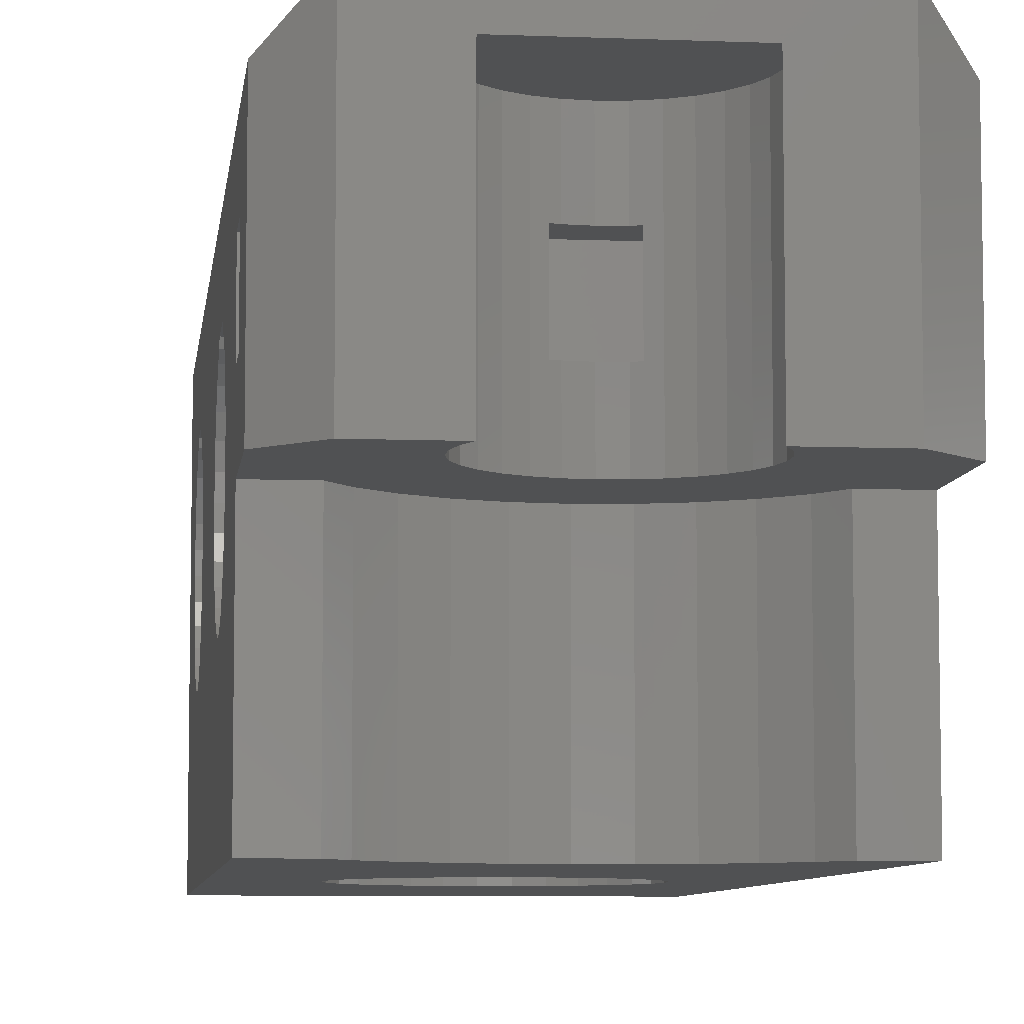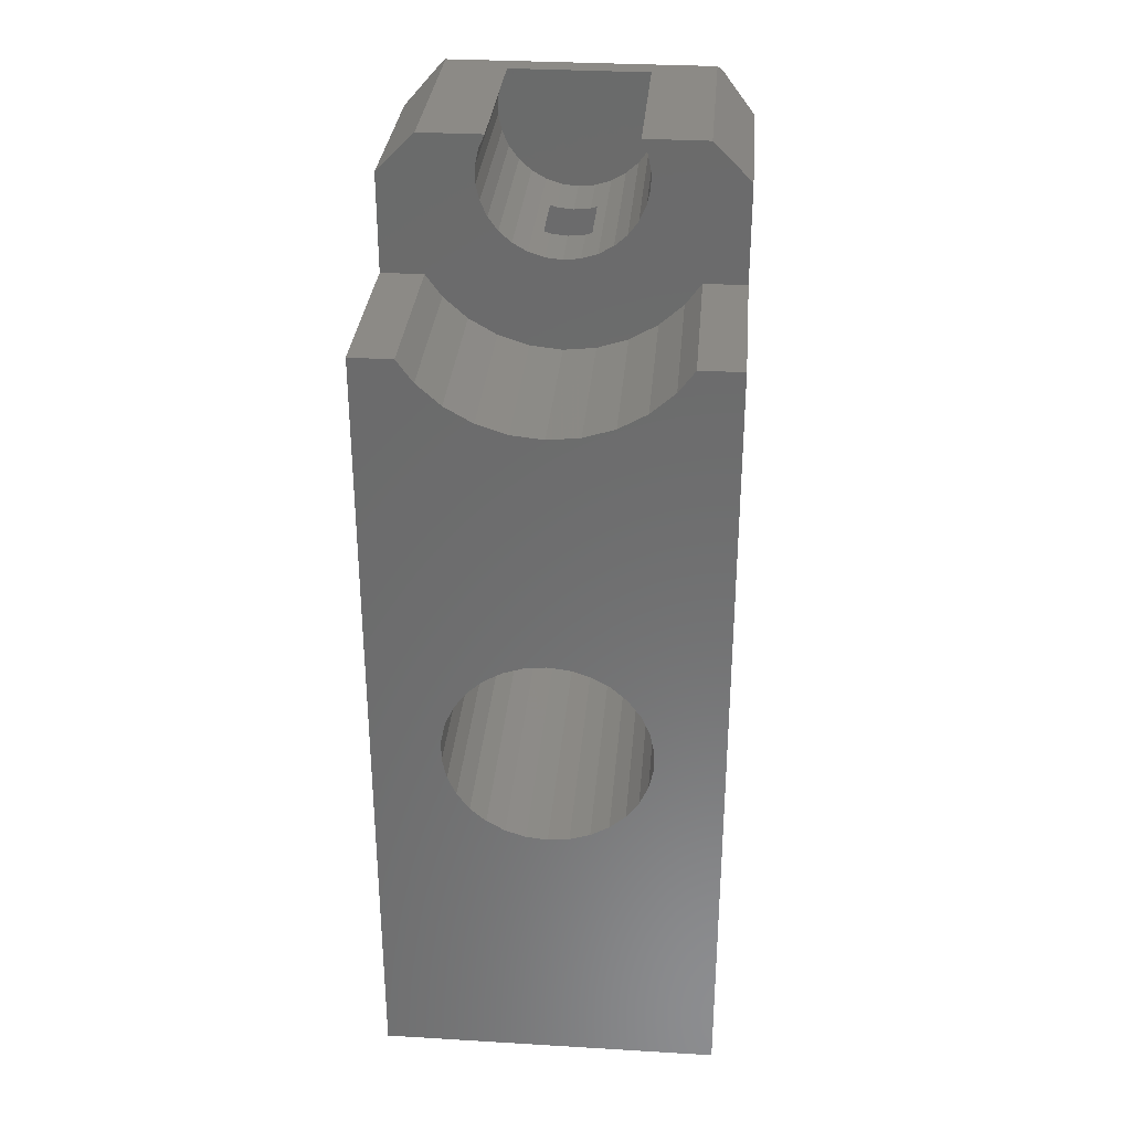
<metadata>
{"format":"stl","ext":"stl","renderer":"f3d","projection":"perspective","resolution":1024,"background":"white","views":[{"elev":-7.3,"azim":173.4,"up":"+Z"},{"elev":31.7,"azim":-175.2,"up":"+Y"}]}
</metadata>
<code>
# stl→obj: 408 verts, 824 faces
v 0 38 9.5
v -1.663 38.17 8.477e-15
v -1.663 38.17 9.5
v 0 38 8.438e-15
v -3.254 38.69 9.5
v -4.702 39.53 8.777e-15
v -4.702 39.53 9.5
v -3.254 38.69 8.591e-15
v -7.956 46.84 9.5
v -5.741 49 9.5
v -7.956 45.16 9.5
v -6.384 49 9.5
v -5.945 40.65 9.025e-15
v -5.945 40.65 9.5
v 5.945 40.65 9.025e-15
v 4.702 39.53 9.5
v 5.945 40.65 9.5
v 4.702 39.53 8.777e-15
v 1.663 38.17 8.477e-15
v 1.663 38.17 9.5
v 4.177 46.62 9.5
v 7.956 46.84 9.5
v 7.956 45.16 9.5
v 7.608 43.53 9.5
v 4.177 47.44 9.5
v 7.63 48.37 9.5
v 7 49 9.5
v 3.994 48.3 9.5
v 3.682 49 9.5
v 3.254 38.69 9.5
v 3.254 38.69 8.591e-15
v -5.172 49 9.5
v -7.608 43.53 9.5
v 3.994 45.7 9.5
v 4.177 46.56 9.5
v 3.637 44.9 9.5
v 3.121 44.19 9.5
v 2.469 43.6 9.5
v 1.708 43.16 9.5
v 0.8732 42.89 9.5
v -3.994 45.7 9.5
v -4.034 45.89 9.5
v -3.637 44.9 9.5
v -3.121 44.19 9.5
v -2.469 43.6 9.5
v -1.708 43.16 9.5
v -0.8732 42.89 9.5
v 0 42.8 9.5
v -3.707 49 9.5
v -3.682 49 9.5
v -3.714 48.93 9.5
v -6.783 41.8 9.281e-15
v -6.783 41.8 9.5
v 6.783 41.8 9.5
v 6.928 42 9.5
v -4.17 49 9.5
v -6.928 42 9.5
v -4.654 49 9.5
v -4.177 46.56 9.5
v -3.994 48.3 9.5
v -4.177 47.44 9.5
v 6.783 41.8 9.281e-15
v -7.63 48.37 9.5
v -7 49 9.5
v -9 47 9.5
v -9 41.8 9.5
v 9 41.8 9.5
v 9 47 9.5
v 9 7.056 7.73
v -9 6.44 8.414
v 9 6.44 8.414
v -9 7.056 7.73
v 9 5.696 10.09
v -9 5.6 11
v 9 5.6 11
v -9 5.696 10.09
v -9 14.4 11
v 9 14.3 11.91
v -9 14.3 11.91
v 9 14.4 11
v -9 11.36 6.815
v 9 10.46 6.624
v 9 11.36 6.815
v -9 10.46 6.624
v -9 7.8 14.81
v 9 8.513 15.13
v 9 7.8 14.81
v -9 8.513 15.13
v -9 12.94 7.73
v 9 13.56 8.414
v -9 13.56 8.414
v 9 12.94 7.73
v -9 12.2 7.189
v 9 12.2 7.189
v 9 5.696 11.91
v -9 5.98 12.79
v 9 5.98 12.79
v -9 5.696 11.91
v -9 6.44 13.59
v 9 6.44 13.59
v -9 9.54 6.624
v 9 8.64 6.815
v 9 9.54 6.624
v -9 8.64 6.815
v -9 14.02 9.21
v 9 14.3 10.09
v -9 14.3 10.09
v 9 14.02 9.21
v 9 5.98 9.21
v -9 5.98 9.21
v -9 12.2 14.81
v 9 12.94 14.27
v 9 12.2 14.81
v -9 12.94 14.27
v -9 7.056 14.27
v 9 7.056 14.27
v 9 7.8 7.189
v -9 7.8 7.189
v -9 13.56 13.59
v 9 13.56 13.59
v -9 14.02 12.79
v 9 14.02 12.79
v -9 11.49 15.13
v 9 11.49 15.13
v 9 27.06 7.73
v -9 26.44 8.414
v 9 26.44 8.414
v -9 27.06 7.73
v 9 25.7 10.09
v -9 25.6 11
v 9 25.6 11
v -9 25.7 10.09
v -9 34.4 11
v 9 34.3 11.91
v -9 34.3 11.91
v 9 34.4 11
v -9 31.36 6.815
v 9 30.46 6.624
v 9 31.36 6.815
v -9 30.46 6.624
v -9 27.8 14.81
v 9 28.51 15.13
v 9 27.8 14.81
v -9 28.51 15.13
v -9 32.94 7.73
v 9 33.56 8.414
v -9 33.56 8.414
v 9 32.94 7.73
v -9 32.2 7.189
v 9 32.2 7.189
v 9 25.7 11.91
v -9 25.98 12.79
v 9 25.98 12.79
v -9 25.7 11.91
v -9 26.44 13.59
v 9 26.44 13.59
v -9 29.54 6.624
v 9 28.64 6.815
v 9 29.54 6.624
v -9 28.64 6.815
v -9 34.02 9.21
v 9 34.3 10.09
v -9 34.3 10.09
v 9 34.02 9.21
v 9 25.98 9.21
v -9 25.98 9.21
v -9 27.06 14.27
v 9 27.06 14.27
v 9 27.8 7.189
v -9 27.8 7.189
v -9 32.2 14.81
v 9 32.94 14.27
v 9 32.2 14.81
v -9 32.94 14.27
v -9 33.56 13.59
v 9 33.56 13.59
v -9 34.02 12.79
v 9 34.02 12.79
v -9 31.49 15.13
v 9 31.49 15.13
v -0.02911 14.6 20
v -1.123 14.72 3.268e-15
v -1.123 14.72 20
v -0.1123 14.61 3.244e-15
v -9.289e-07 14.6 20
v -8.583e-07 14.6 3.242e-15
v -8.583e-07 25.4 5.64e-15
v 1.094 25.29 20
v -9.289e-07 25.4 20
v 1.01 25.29 5.616e-15
v -1.123 25.28 20
v -0.1123 25.39 5.637e-15
v -0.02911 25.4 20
v -1.123 25.28 5.614e-15
v -4.677 17.3 20
v -5.136 18.33 4.07e-15
v -5.136 18.33 20
v -4.677 17.3 3.841e-15
v 1.01 14.71 3.265e-15
v 1.094 14.71 20
v -5.37 19.44 4.316e-15
v -5.37 19.44 20
v -5.37 20.56 20
v -5.37 20.56 4.566e-15
v 2.196 15.07 3.346e-15
v 1.123 14.72 20
v 2.196 15.07 20
v 1.123 14.72 3.268e-15
v -2.196 15.07 20
v -3.174 15.63 3.471e-15
v -3.174 15.63 20
v -2.196 15.07 3.346e-15
v 5.37 20.56 4.566e-15
v 5.136 21.67 20
v 5.136 21.67 4.811e-15
v 5.37 20.56 20
v 1.123 25.28 20
v 1.123 25.28 5.614e-15
v -5.136 21.67 4.811e-15
v -5.136 21.67 20
v 4.677 17.3 3.841e-15
v 5.136 18.33 20
v 5.136 18.33 4.07e-15
v 4.677 17.3 20
v -4.013 16.39 3.639e-15
v -4.013 16.39 20
v 2.196 24.93 5.536e-15
v 3.174 24.37 20
v 2.196 24.93 20
v 3.174 24.37 5.411e-15
v 5.37 19.44 20
v 5.37 19.44 4.316e-15
v -4.677 22.7 5.04e-15
v -4.677 22.7 20
v -3.174 24.37 5.411e-15
v -2.656 24.67 20
v -3.174 24.37 20
v -2.196 24.93 5.536e-15
v -2.196 24.93 20
v 4.013 16.39 3.639e-15
v 3.174 15.63 20
v 4.013 16.39 20
v 3.174 15.63 3.471e-15
v 4.677 22.7 20
v 4.677 22.7 5.04e-15
v -4.013 23.61 20
v -4.013 23.61 5.243e-15
v 4.365 16.87 20
v 4.013 23.61 20
v 4.013 23.61 5.243e-15
v -9 8.7 15.45
v 9 8.7 15.45
v 9 11.3 15.45
v -9 11.3 15.45
v -9 28.7 15.45
v 9 28.7 15.45
v 9 31.3 15.45
v -9 31.3 15.45
v -1.83 9.192 22
v -2.287 9.24 20
v -2.287 9.24 22
v 0 9 20
v -1.907e-07 9 22
v 8 12.48 20
v 6.466 11.1 20
v 6.466 11.1 21.53
v -6.466 11.1 21.53
v -6.466 11.1 20
v -8 12.48 20
v -4.474 9.951 22
v -4.474 9.951 20
v -6.466 28.9 20
v -6.466 28.9 21.53
v -8 27.52 20
v 4.474 9.951 20
v 6 10.83 22
v 4.474 9.951 22
v 2.287 9.24 22
v 2.287 9.24 20
v 1.83 9.192 22
v -4.474 30.05 20
v -6 29.17 22
v -4.474 30.05 22
v -9.537e-07 31 20
v -2.287 30.76 20
v -6 10.83 22
v 8 12.83 20
v 2.287 30.76 22
v -9.537e-07 31 22
v 2.287 30.76 20
v 8 27.38 20
v 4.474 30.05 20
v 6 29.17 22
v 4.474 30.05 22
v 6.466 28.9 21.53
v 6.466 28.9 20
v -2.287 30.76 22
v 8 27.52 20
v 0 42.8 16
v -0.8732 42.89 19.25
v 0 42.8 19.25
v -0.8732 42.89 16
v -0.8732 42.89 12.5
v 0 42.8 12.5
v -4.177 47.44 19.25
v -4.177 46.56 19.25
v 0.8732 42.89 16
v 0.8732 42.89 19.25
v 0.8732 42.89 12.5
v -3.121 44.19 19.25
v -2.469 43.6 19.25
v 1.708 43.16 19.25
v 1.206 43 16
v 1.206 43 12.5
v -3.637 44.9 19.25
v -2.099 49 19.25
v -2.305 49 19.25
v -3.994 45.7 19.25
v -1.708 43.16 19.25
v 3.637 44.9 19.25
v 3.121 44.19 19.25
v -2.526 49 19.25
v -2.769 49 19.25
v -3.994 48.3 19.25
v -0.05435 49 19.25
v 4.177 46.56 19.25
v 3.994 45.7 19.25
v 4.177 47.44 19.25
v 3.994 48.3 19.25
v 3.682 49 19.25
v -1.206 43 12.5
v -1.206 43 16
v 2.469 43.6 19.25
v -3.043 49 19.25
v -3.682 49 19.25
v -3.362 49 19.25
v -9 43 12.5
v -9 43 16
v 9 43 16
v 9 43 12.5
v 9 41 12.5
v -9 41 12.5
v -9 41 16
v 9 41 16
v 9 41.8 9.281e-15
v -9 41.8 9.281e-15
v -9 47 19
v -6 47.5 22
v -7.25 48.75 20.75
v -9 -1.776e-15 19
v -6 -2.442e-15 22
v 6 47.5 22
v 9 47 19
v 7.25 48.75 20.75
v 9 -1.776e-15 19
v 6 -2.442e-15 22
v 7 49 20.5
v -7 49 20.5
v 7 35 18.8
v 7 24 16.8
v 7 35 16.8
v 7 16 16.8
v 7 24 5.8
v 7 2 18.8
v 7 2 16.8
v 7 35 0.8
v 7 35 5.8
v 7 16 5.8
v 7 2 0.8
v 7 2 5.8
v 7.2 35 5.8
v 7.2 24 5.8
v 7.2 16 5.8
v 7.2 2 5.8
v 7.2 35 0.8
v 7.2 24 16.8
v 7.2 2 0.8
v 7.2 35 18.8
v 7.2 35 16.8
v 7.2 16 16.8
v 7.2 2 18.8
v 7.2 2 16.8
v -7 35 18.8
v -7 24 16.8
v -7 35 16.8
v -7 16 16.8
v -7 24 5.8
v -7 2 18.8
v -7 2 16.8
v -7 35 0.8
v -7 35 5.8
v -7 16 5.8
v -7 2 0.8
v -7 2 5.8
v -6.8 35 5.8
v -6.8 24 5.8
v -6.8 16 5.8
v -6.8 2 5.8
v -6.8 35 0.8
v -6.8 24 16.8
v -6.8 2 0.8
v -6.8 35 18.8
v -6.8 35 16.8
v -6.8 16 16.8
v -6.8 2 18.8
v -6.8 2 16.8
v -9 2.442e-15 0
v 9 2.442e-15 0
f 1 2 3
f 2 1 4
f 5 6 7
f 6 5 8
f 9 10 11
f 10 9 12
f 7 13 14
f 13 7 6
f 15 16 17
f 16 15 18
f 19 1 20
f 1 19 4
f 21 22 23
f 21 23 24
f 25 22 21
f 22 25 26
f 26 25 27
f 28 27 25
f 27 28 29
f 24 5 7
f 24 16 30
f 24 3 5
f 18 30 16
f 30 18 31
f 11 32 33
f 32 11 10
f 24 34 35
f 24 36 34
f 24 37 36
f 24 38 37
f 24 39 38
f 24 40 39
f 7 40 24
f 41 7 42
f 43 7 41
f 44 7 43
f 45 7 44
f 46 7 45
f 47 7 46
f 48 7 47
f 40 7 48
f 24 35 21
f 49 50 51
f 14 52 53
f 52 14 13
f 24 20 1
f 24 1 3
f 3 8 5
f 8 3 2
f 54 24 55
f 24 54 17
f 24 17 16
f 24 30 20
f 53 56 14
f 57 56 53
f 56 57 58
f 42 14 59
f 14 42 7
f 56 51 60
f 51 56 49
f 61 56 60
f 59 14 61
f 61 14 56
f 33 58 57
f 58 33 32
f 15 54 62
f 54 15 17
f 31 20 30
f 20 31 19
f 12 63 64
f 63 12 9
f 65 11 66
f 33 66 11
f 57 66 33
f 66 57 53
f 9 65 63
f 11 65 9
f 67 23 68
f 67 24 23
f 67 55 24
f 55 67 54
f 22 68 23
f 68 22 26
f 69 70 71
f 70 69 72
f 73 74 75
f 74 73 76
f 77 78 79
f 78 77 80
f 81 82 83
f 82 81 84
f 85 86 87
f 86 85 88
f 89 90 91
f 90 89 92
f 93 83 94
f 83 93 81
f 95 96 97
f 96 95 98
f 75 98 95
f 98 75 74
f 97 99 100
f 99 97 96
f 101 102 103
f 102 101 104
f 105 106 107
f 106 105 108
f 91 108 105
f 108 91 90
f 107 80 77
f 80 107 106
f 89 94 92
f 94 89 93
f 84 103 82
f 103 84 101
f 109 76 73
f 76 109 110
f 111 112 113
f 112 111 114
f 115 87 116
f 87 115 85
f 104 117 102
f 117 104 118
f 71 110 109
f 110 71 70
f 118 69 117
f 69 118 72
f 119 112 114
f 112 119 120
f 121 120 119
f 120 121 122
f 79 122 121
f 122 79 78
f 100 115 116
f 115 100 99
f 123 113 124
f 113 123 111
f 125 126 127
f 126 125 128
f 129 130 131
f 130 129 132
f 133 134 135
f 134 133 136
f 137 138 139
f 138 137 140
f 141 142 143
f 142 141 144
f 145 146 147
f 146 145 148
f 149 139 150
f 139 149 137
f 151 152 153
f 152 151 154
f 153 155 156
f 155 153 152
f 157 158 159
f 158 157 160
f 161 162 163
f 162 161 164
f 147 164 161
f 164 147 146
f 163 136 133
f 136 163 162
f 145 150 148
f 150 145 149
f 140 159 138
f 159 140 157
f 165 132 129
f 132 165 166
f 156 167 168
f 167 156 155
f 131 154 151
f 154 131 130
f 167 143 168
f 143 167 141
f 160 169 158
f 169 160 170
f 127 166 165
f 166 127 126
f 170 125 169
f 125 170 128
f 171 172 173
f 172 171 174
f 175 172 174
f 172 175 176
f 177 176 175
f 176 177 178
f 135 178 177
f 178 135 134
f 179 173 180
f 173 179 171
f 181 182 183
f 182 181 184
f 185 184 181
f 184 185 186
f 187 188 189
f 188 187 190
f 191 192 193
f 192 191 194
f 195 196 197
f 196 195 198
f 199 185 200
f 185 199 186
f 197 201 202
f 201 197 196
f 203 201 204
f 201 203 202
f 205 206 207
f 206 205 208
f 208 200 206
f 200 208 199
f 209 210 211
f 210 209 212
f 183 212 209
f 212 183 182
f 213 214 215
f 214 213 216
f 190 217 188
f 217 190 218
f 203 219 220
f 219 203 204
f 221 222 223
f 222 221 224
f 211 225 226
f 225 211 210
f 227 228 229
f 228 227 230
f 223 231 232
f 231 223 222
f 232 216 213
f 216 232 231
f 220 233 234
f 233 220 219
f 235 236 237
f 236 238 239
f 236 235 238
f 193 187 189
f 187 193 192
f 240 241 242
f 241 240 243
f 243 207 241
f 207 243 205
f 226 198 195
f 198 226 225
f 215 244 245
f 244 215 214
f 218 229 217
f 229 218 227
f 246 235 237
f 235 246 247
f 246 233 247
f 233 246 234
f 221 248 224
f 240 248 221
f 248 240 242
f 245 249 250
f 249 245 244
f 230 249 228
f 249 230 250
f 239 194 191
f 194 239 238
f 86 251 252
f 251 86 88
f 251 253 252
f 253 251 254
f 123 253 254
f 253 123 124
f 142 255 256
f 255 142 144
f 255 257 256
f 257 255 258
f 179 257 258
f 257 179 180
f 259 260 261
f 262 259 263
f 259 262 260
f 264 265 266
f 267 268 269
f 260 270 261
f 270 260 271
f 272 273 274
f 275 276 266
f 275 266 265
f 276 275 277
f 275 278 277
f 278 275 279
f 278 279 280
f 262 280 279
f 280 262 263
f 281 282 273
f 282 281 283
f 281 273 272
f 284 285 272
f 271 286 270
f 286 271 267
f 267 271 268
f 220 274 203
f 234 274 220
f 246 274 234
f 237 274 246
f 274 237 272
f 272 237 236
f 287 265 264
f 241 265 287
f 242 287 248
f 241 287 242
f 265 241 275
f 207 275 241
f 275 207 279
f 206 279 207
f 200 279 206
f 200 262 279
f 185 262 200
f 181 262 185
f 183 262 181
f 260 183 209
f 183 260 262
f 271 209 211
f 269 211 226
f 209 271 260
f 269 226 195
f 269 195 197
f 269 197 202
f 203 274 202
f 269 202 274
f 211 269 268
f 211 268 271
f 284 288 289
f 288 284 290
f 291 214 216
f 291 244 214
f 291 249 244
f 291 228 249
f 291 229 228
f 291 217 229
f 291 188 217
f 291 189 188
f 272 189 291
f 189 272 193
f 239 272 236
f 191 272 239
f 193 272 191
f 216 287 291
f 231 287 216
f 222 287 231
f 224 287 222
f 287 224 248
f 292 293 294
f 293 292 295
f 295 292 296
f 281 297 283
f 297 281 285
f 285 281 272
f 296 298 295
f 290 294 288
f 294 290 292
f 285 289 297
f 289 285 284
f 292 290 272
f 290 284 272
f 296 291 298
f 291 296 272
f 296 292 272
f 299 300 301
f 300 299 302
f 48 303 304
f 303 48 47
f 305 59 61
f 59 305 306
f 307 301 308
f 301 307 299
f 40 304 309
f 304 40 48
f 45 310 311
f 310 45 44
f 312 313 308
f 39 313 312
f 313 39 314
f 40 314 39
f 314 40 309
f 308 313 307
f 315 316 310
f 316 315 317
f 318 43 41
f 43 318 315
f 46 311 319
f 311 46 45
f 37 320 36
f 320 37 321
f 306 322 318
f 322 306 323
f 305 60 324
f 60 305 61
f 320 311 310
f 325 326 327
f 326 325 328
f 328 325 329
f 325 327 320
f 329 325 330
f 310 43 315
f 43 310 44
f 306 42 59
f 318 42 306
f 42 318 41
f 303 47 331
f 332 300 302
f 300 332 319
f 46 332 331
f 332 46 319
f 46 331 47
f 320 301 300
f 320 308 301
f 320 321 333
f 305 323 306
f 323 305 334
f 320 319 311
f 320 300 319
f 37 333 321
f 333 37 38
f 38 312 333
f 312 38 39
f 335 336 324
f 34 326 35
f 326 34 327
f 320 333 312
f 320 312 308
f 310 325 320
f 325 310 316
f 318 317 315
f 317 318 322
f 36 327 34
f 327 36 320
f 25 329 28
f 329 25 328
f 334 324 336
f 324 334 305
f 28 330 29
f 330 28 329
f 21 328 25
f 326 21 35
f 21 326 328
f 335 51 50
f 324 51 335
f 51 324 60
f 337 332 338
f 332 337 331
f 314 339 313
f 339 314 340
f 314 341 340
f 309 341 314
f 304 341 309
f 342 304 303
f 342 331 337
f 331 342 303
f 304 342 341
f 341 343 344
f 343 341 342
f 344 313 339
f 344 307 313
f 344 299 307
f 343 299 344
f 299 343 302
f 343 332 302
f 332 343 338
f 345 54 67
f 54 345 62
f 52 66 53
f 66 52 346
f 347 348 349
f 347 282 348
f 347 273 282
f 347 274 273
f 350 274 347
f 274 350 269
f 350 267 269
f 350 286 267
f 286 350 351
f 352 353 354
f 293 353 352
f 295 353 293
f 298 353 295
f 291 353 298
f 355 291 287
f 355 287 264
f 291 355 353
f 266 355 264
f 276 355 266
f 355 276 356
f 68 26 353
f 353 357 354
f 27 353 26
f 353 27 357
f 358 347 349
f 64 347 358
f 63 347 64
f 347 63 65
f 357 352 354
f 352 357 348
f 358 348 357
f 348 358 349
f 359 360 361
f 360 362 363
f 359 362 360
f 364 362 359
f 362 364 365
f 363 366 367
f 368 363 362
f 368 366 363
f 369 368 370
f 368 369 366
f 363 371 372
f 371 363 367
f 370 373 374
f 373 370 368
f 375 372 371
f 372 373 376
f 375 373 372
f 377 373 375
f 373 377 374
f 376 378 379
f 380 376 373
f 380 378 376
f 381 380 382
f 380 381 378
f 366 371 367
f 371 366 375
f 366 377 375
f 377 366 369
f 377 370 374
f 370 377 369
f 383 384 385
f 384 386 387
f 383 386 384
f 388 386 383
f 386 388 389
f 387 390 391
f 392 387 386
f 392 390 387
f 393 392 394
f 392 393 390
f 387 395 396
f 395 387 391
f 394 397 398
f 397 394 392
f 399 396 395
f 396 397 400
f 399 397 396
f 401 397 399
f 397 401 398
f 400 402 403
f 404 400 397
f 404 402 400
f 405 404 406
f 404 405 402
f 390 401 399
f 401 390 393
f 401 394 398
f 394 401 393
f 390 395 391
f 395 390 399
f 361 376 379
f 376 361 360
f 362 382 380
f 382 362 365
f 373 362 380
f 362 373 368
f 363 376 360
f 376 363 372
f 385 400 403
f 400 385 384
f 386 406 404
f 406 386 389
f 397 386 404
f 386 397 392
f 387 400 384
f 400 387 396
f 364 378 381
f 378 364 359
f 361 378 359
f 378 361 379
f 382 364 381
f 364 382 365
f 388 402 405
f 402 388 383
f 406 388 405
f 388 406 389
f 385 402 383
f 402 385 403
f 147 66 346
f 135 342 133
f 163 66 161
f 342 163 133
f 66 163 342
f 66 147 161
f 346 145 147
f 346 149 145
f 346 137 149
f 346 140 137
f 346 157 140
f 346 160 157
f 407 160 346
f 132 77 130
f 107 132 166
f 105 166 126
f 91 126 128
f 89 128 170
f 81 160 407
f 132 107 77
f 166 105 107
f 126 91 105
f 128 89 91
f 170 93 89
f 170 81 93
f 160 81 170
f 81 407 84
f 76 407 74
f 110 407 76
f 70 407 110
f 72 407 70
f 118 407 72
f 104 407 118
f 101 407 104
f 84 407 101
f 65 337 347
f 66 337 65
f 337 66 342
f 338 347 337
f 343 347 338
f 177 342 135
f 342 177 343
f 175 343 177
f 174 343 175
f 171 343 174
f 258 343 171
f 258 171 179
f 343 258 347
f 255 347 258
f 141 255 144
f 77 154 130
f 79 154 77
f 154 79 152
f 121 152 79
f 152 121 155
f 119 155 121
f 155 119 167
f 114 167 119
f 167 114 141
f 111 141 114
f 141 111 255
f 254 255 111
f 254 111 123
f 350 255 254
f 350 254 251
f 85 251 88
f 350 74 407
f 74 350 98
f 255 350 347
f 85 350 251
f 115 350 85
f 99 350 115
f 96 350 99
f 98 350 96
f 325 357 330
f 27 330 357
f 330 27 29
f 357 325 358
f 316 358 325
f 317 358 316
f 322 358 317
f 323 358 322
f 334 358 323
f 336 358 334
f 335 358 336
f 49 335 50
f 56 335 49
f 58 335 56
f 32 335 58
f 10 335 32
f 12 335 10
f 64 335 12
f 335 64 358
f 353 339 68
f 353 344 339
f 178 341 344
f 341 134 136
f 341 178 134
f 257 344 353
f 344 176 178
f 344 172 176
f 344 173 172
f 344 257 173
f 173 257 180
f 353 256 257
f 256 143 142
f 151 80 131
f 78 151 153
f 122 153 156
f 120 156 168
f 112 168 143
f 113 143 256
f 151 78 80
f 153 122 78
f 355 256 353
f 156 120 122
f 168 112 120
f 143 113 112
f 256 253 113
f 113 253 124
f 256 355 253
f 252 87 86
f 355 75 95
f 355 95 97
f 75 355 408
f 100 355 97
f 116 355 100
f 87 355 116
f 252 355 87
f 253 355 252
f 340 68 339
f 340 67 68
f 341 67 340
f 162 67 341
f 162 341 136
f 67 162 164
f 146 67 164
f 67 146 345
f 148 345 146
f 150 345 148
f 139 345 150
f 138 345 139
f 159 345 138
f 158 345 159
f 83 158 169
f 80 129 131
f 106 129 80
f 129 106 165
f 108 165 106
f 165 108 127
f 90 127 108
f 127 90 125
f 92 125 90
f 125 92 169
f 94 169 92
f 83 169 94
f 158 83 408
f 408 83 82
f 408 82 103
f 158 408 345
f 102 408 103
f 117 408 102
f 69 408 117
f 71 408 69
f 109 408 71
f 73 408 109
f 408 73 75
f 213 345 408
f 215 345 213
f 213 408 232
f 408 223 232
f 408 221 223
f 408 240 221
f 408 243 240
f 408 205 243
f 408 208 205
f 408 199 208
f 408 186 199
f 407 186 408
f 186 407 184
f 184 407 182
f 182 407 212
f 212 407 210
f 407 204 201
f 204 346 13
f 210 407 225
f 407 198 225
f 407 196 198
f 407 201 196
f 204 407 346
f 13 346 52
f 245 345 215
f 250 345 245
f 345 15 62
f 18 345 250
f 345 18 15
f 230 18 250
f 18 230 31
f 227 31 230
f 227 19 31
f 218 19 227
f 190 19 218
f 190 4 19
f 187 4 190
f 192 4 187
f 194 4 192
f 194 2 4
f 238 2 194
f 8 238 235
f 238 8 2
f 6 235 247
f 13 247 233
f 235 6 8
f 13 233 219
f 13 219 204
f 247 13 6
f 350 356 351
f 350 355 356
f 407 355 350
f 355 407 408
f 277 356 276
f 278 356 277
f 280 356 278
f 263 356 280
f 351 263 259
f 351 259 261
f 351 261 270
f 351 270 286
f 263 351 356
f 352 294 293
f 352 288 294
f 352 289 288
f 348 289 352
f 289 348 297
f 297 348 283
f 283 348 282

</code>
